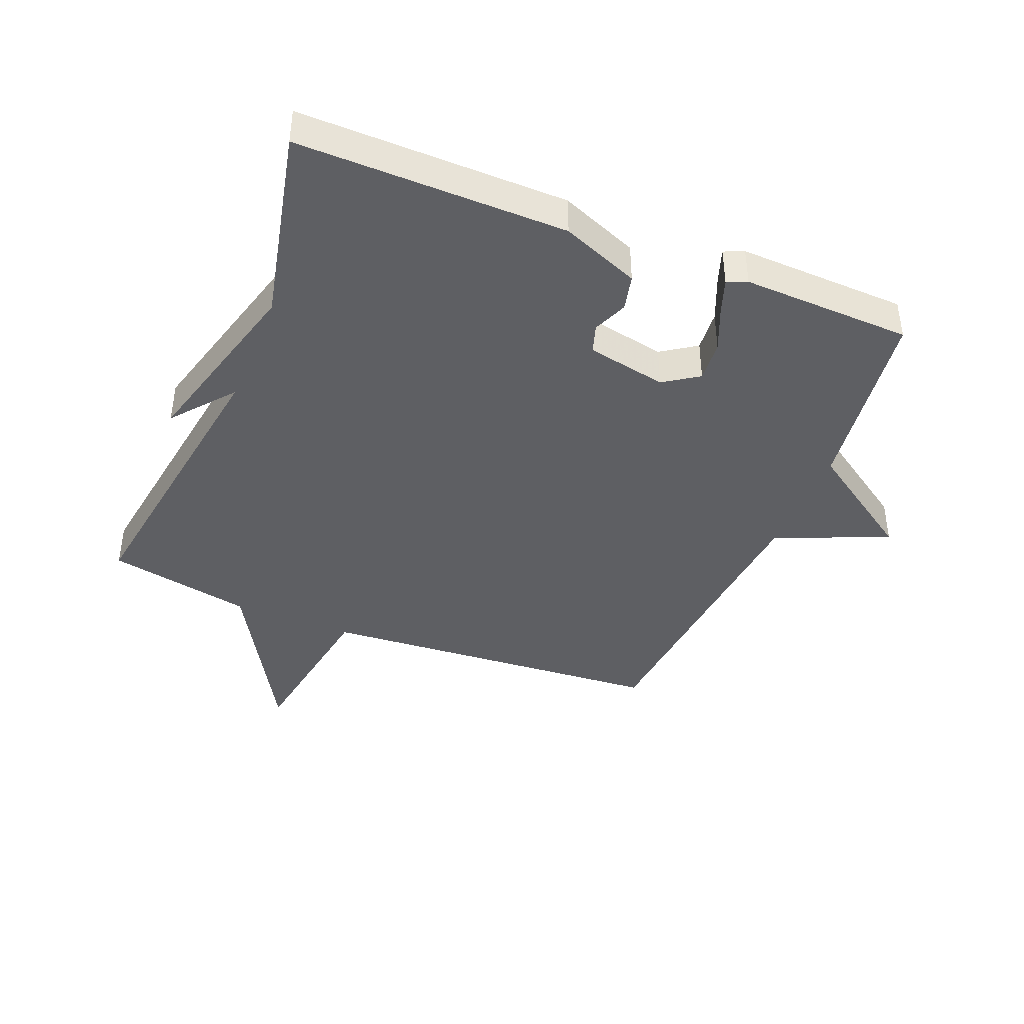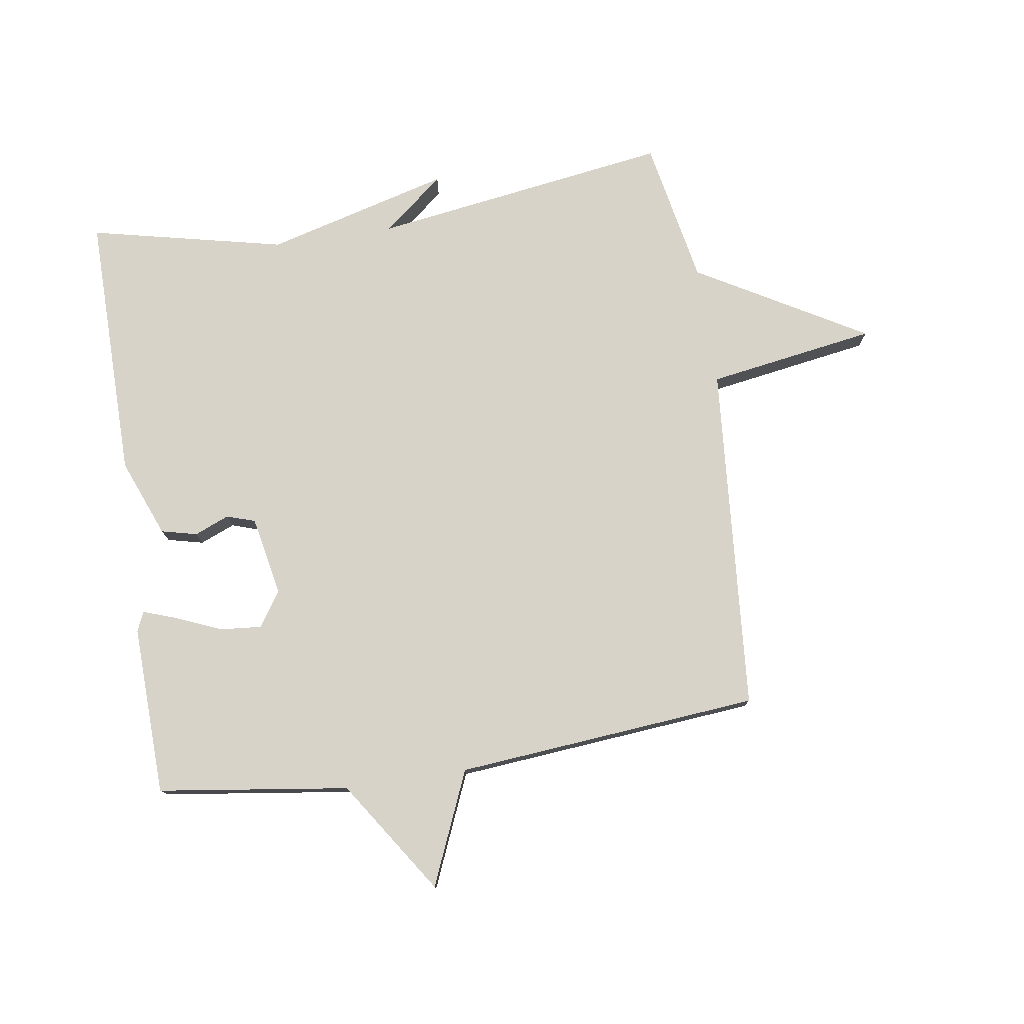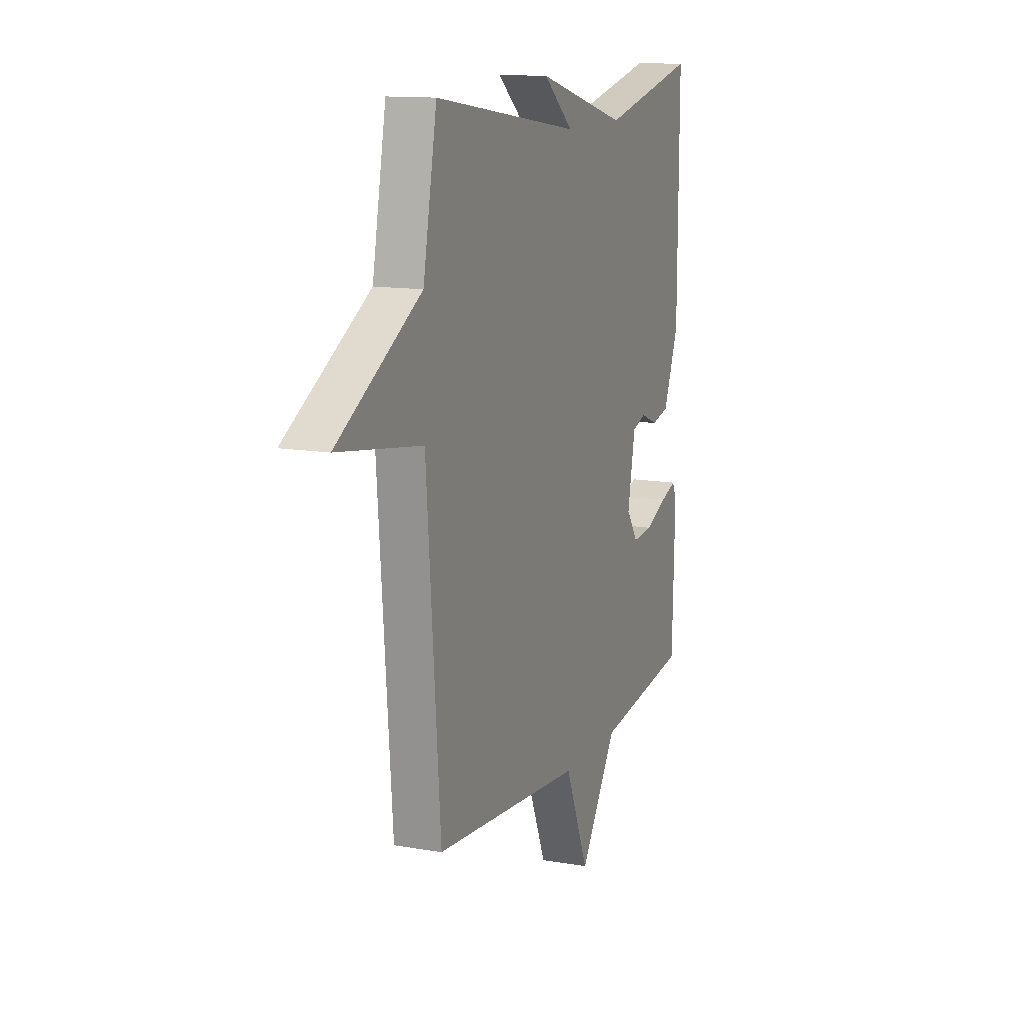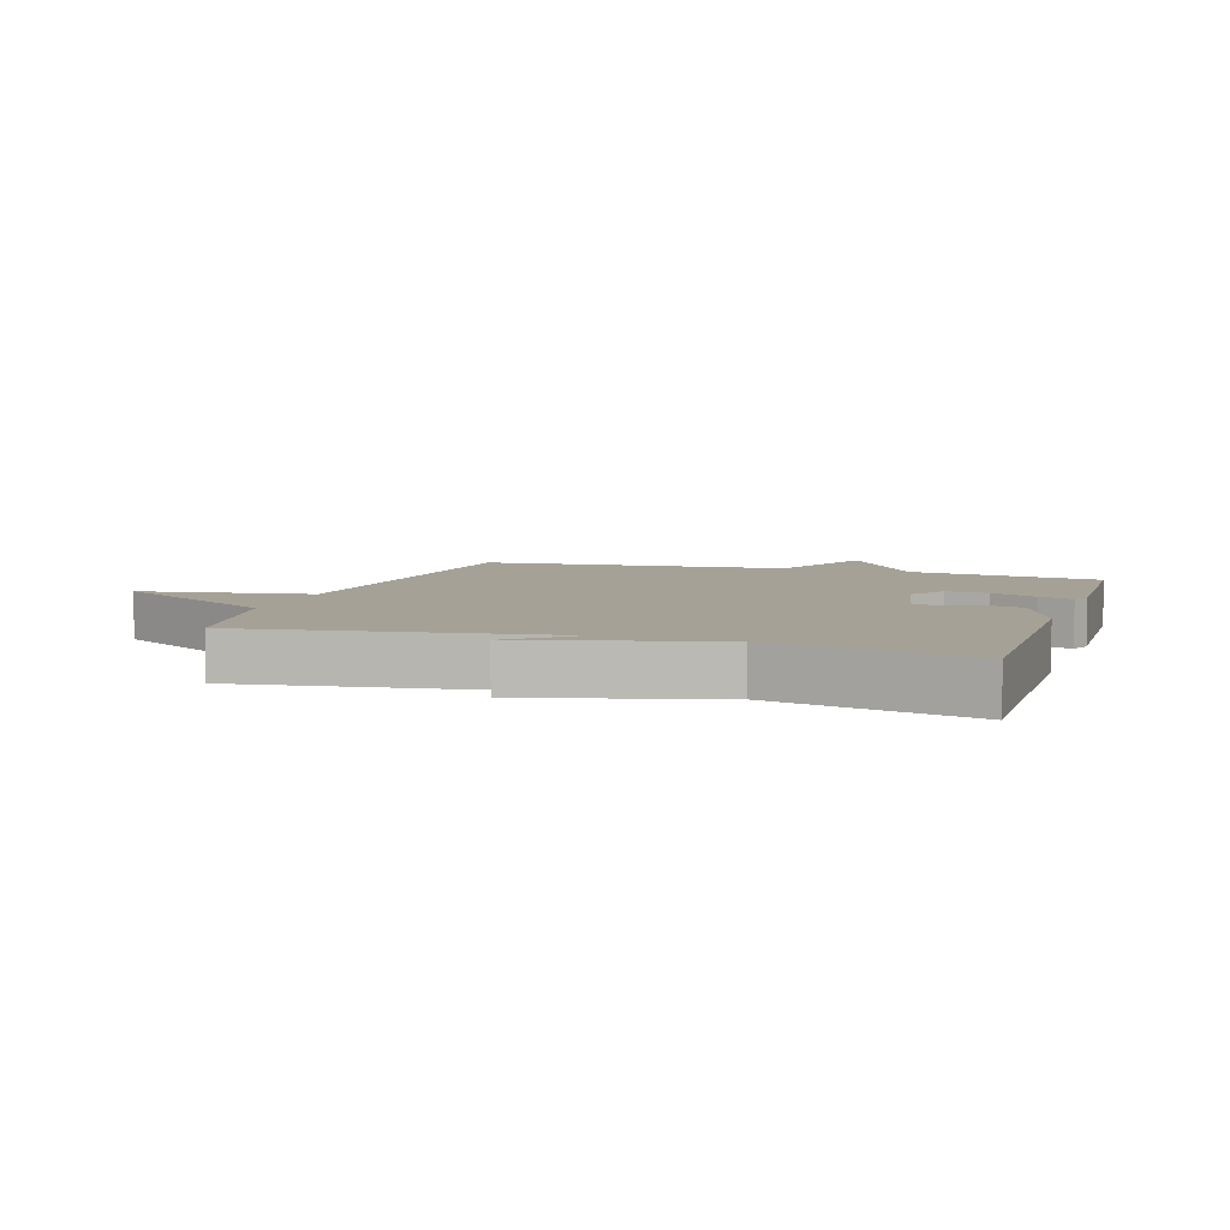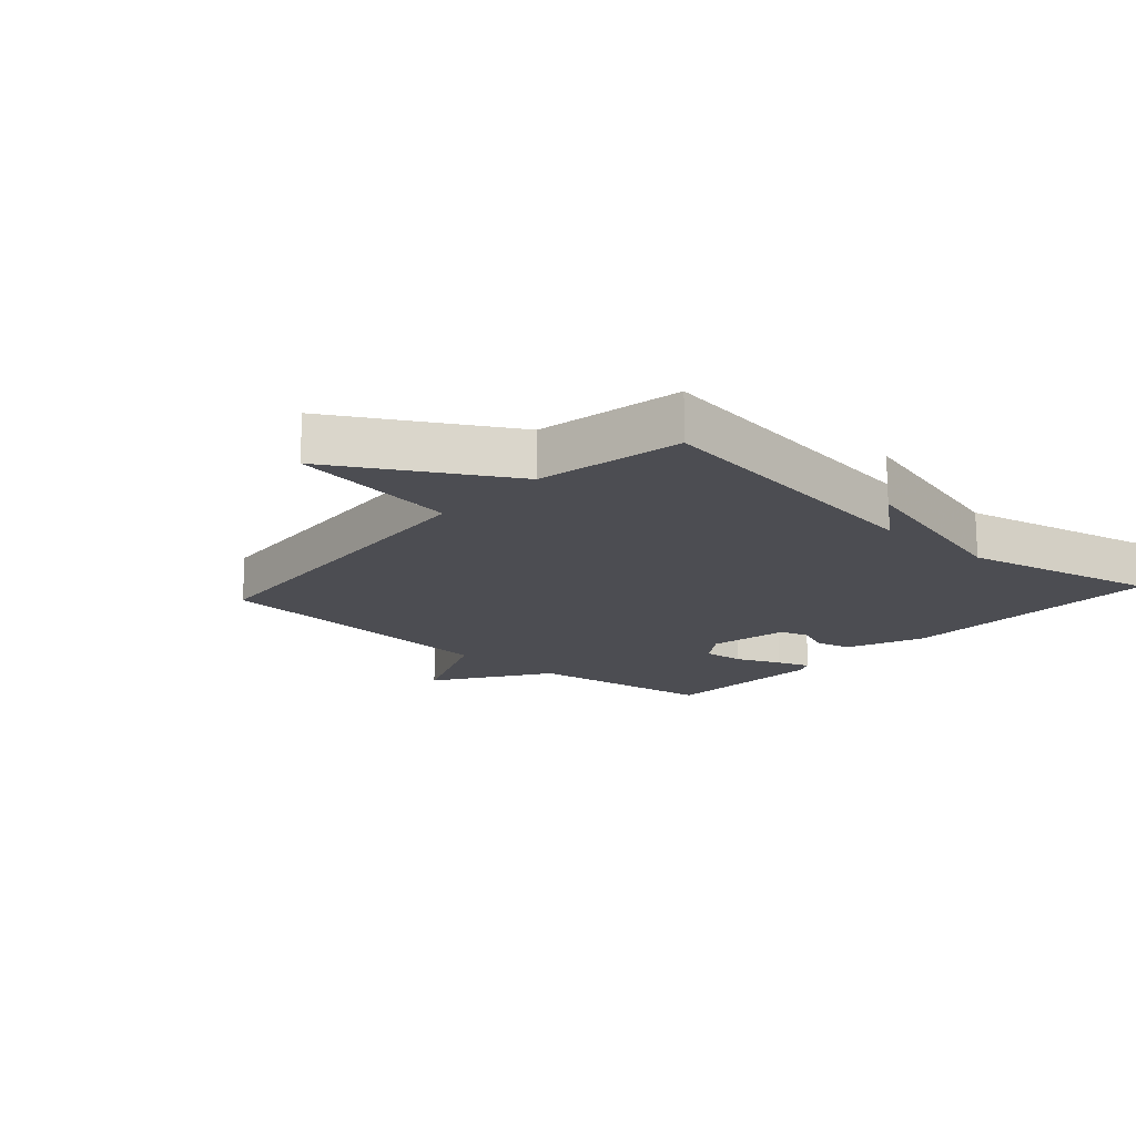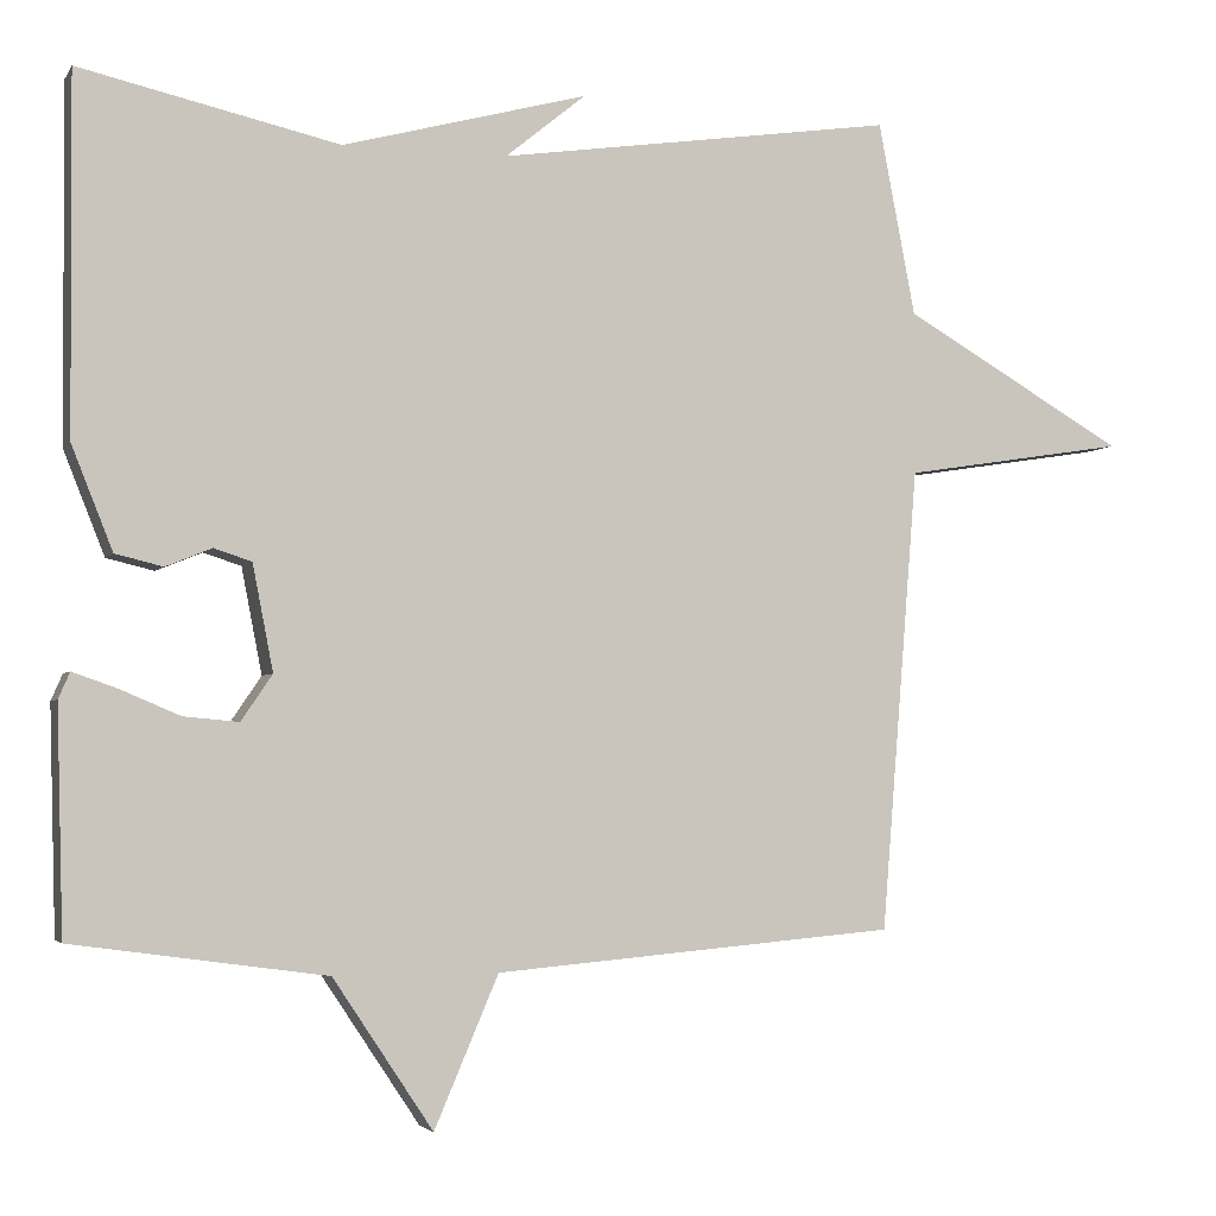
<metadata>
{"format":"obj","ext":"obj","renderer":"f3d","projection":"perspective","resolution":1024,"background":"white","views":[{"elev":-41.3,"azim":67.8,"up":"+Y"},{"elev":77.1,"azim":171.3,"up":"+Y"},{"elev":13.0,"azim":-68.4,"up":"+Z"},{"elev":6.2,"azim":17.8,"up":"+Y"},{"elev":-16.4,"azim":-41.8,"up":"+Y"},{"elev":-3.4,"azim":162.4,"up":"+Z"}]}
</metadata>
<code>
v 0.5 0.07 -0.5
v 0.191 0.07 -0.543
v 0.069 0.07 -0.726
v -0.009 0.07 -0.543
v -0.5 0.07 -0.5
v -0.545 0.07 0.065
v -0.818 0.07 0.108
v -0.545 0.07 0.265
v -0.5 0.07 0.5
v -0.016 0.07 0.429
v -0.114 0.07 0.509
v 0.184 0.07 0.429
v 0.5 0.07 0.5
v 0.497 0.07 0.067
v 0.447 0.07 -0.059
v 0.389 0.07 -0.073
v 0.333 0.07 -0.05
v 0.287 0.07 -0.065
v 0.262 0.07 -0.194
v 0.3 0.07 -0.25
v 0.367 0.07 -0.244
v 0.44 0.07 -0.213
v 0.494 0.07 -0.194
v 0.508 0.07 -0.226
v 0.5 0 -0.5
v 0.191 0 -0.543
v 0.069 0 -0.726
v -0.009 0 -0.543
v -0.5 0 -0.5
v -0.545 0 0.065
v -0.818 0 0.108
v -0.545 0 0.265
v -0.5 0 0.5
v -0.016 0 0.429
v -0.114 0 0.509
v 0.184 0 0.429
v 0.5 0 0.5
v 0.497 0 0.067
v 0.447 0 -0.059
v 0.389 0 -0.073
v 0.333 0 -0.05
v 0.287 0 -0.065
v 0.262 0 -0.194
v 0.3 0 -0.25
v 0.367 0 -0.244
v 0.44 0 -0.213
v 0.494 0 -0.194
v 0.508 0 -0.226
f 24 1 2
f 23 24 2
f 22 23 2
f 21 22 2
f 2 3 4
f 21 2 4
f 20 21 4
f 4 5 6
f 20 4 6
f 19 20 6
f 18 19 6
f 6 7 8
f 18 6 8
f 17 18 8
f 15 16 17
f 14 15 17
f 13 14 17
f 12 13 17
f 10 11 12
f 10 12 17 8
f 8 9 10
f 26 25 48
f 26 48 47
f 26 47 46
f 26 46 45
f 28 27 26
f 28 26 45
f 28 45 44
f 30 29 28
f 30 28 44
f 30 44 43
f 30 43 42
f 32 31 30
f 32 30 42
f 32 42 41
f 41 40 39
f 41 39 38
f 41 38 37
f 41 37 36
f 36 35 34
f 32 41 36 34
f 34 33 32
f 1 25 26 2
f 2 26 27 3
f 3 27 28 4
f 4 28 29 5
f 5 29 30 6
f 6 30 31 7
f 7 31 32 8
f 8 32 33 9
f 9 33 34 10
f 10 34 35 11
f 11 35 36 12
f 12 36 37 13
f 13 37 38 14
f 14 38 39 15
f 15 39 40 16
f 16 40 41 17
f 17 41 42 18
f 18 42 43 19
f 19 43 44 20
f 20 44 45 21
f 21 45 46 22
f 22 46 47 23
f 23 47 48 24
f 24 48 25 1

</code>
